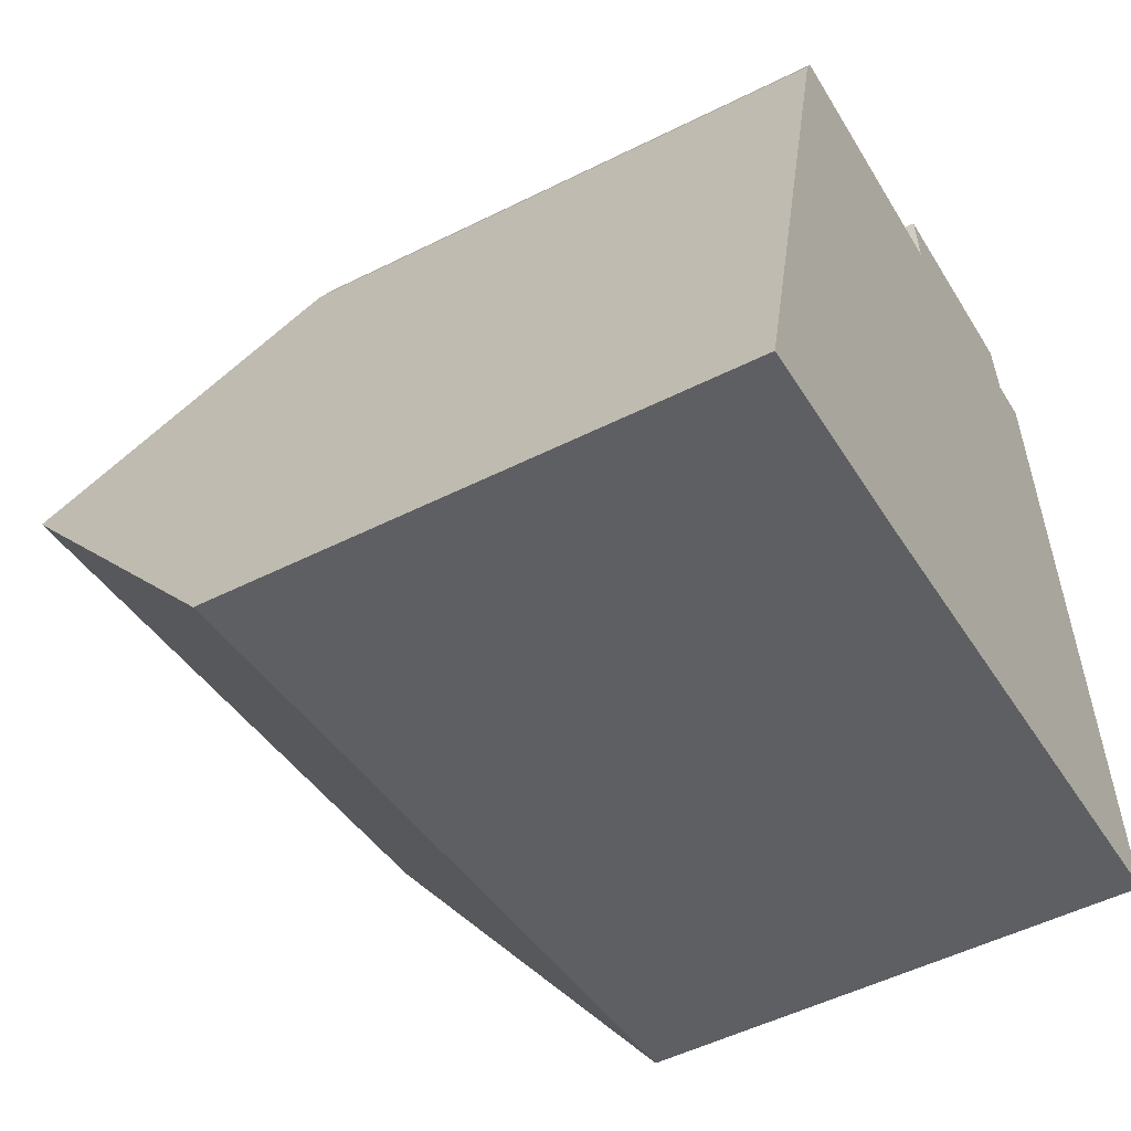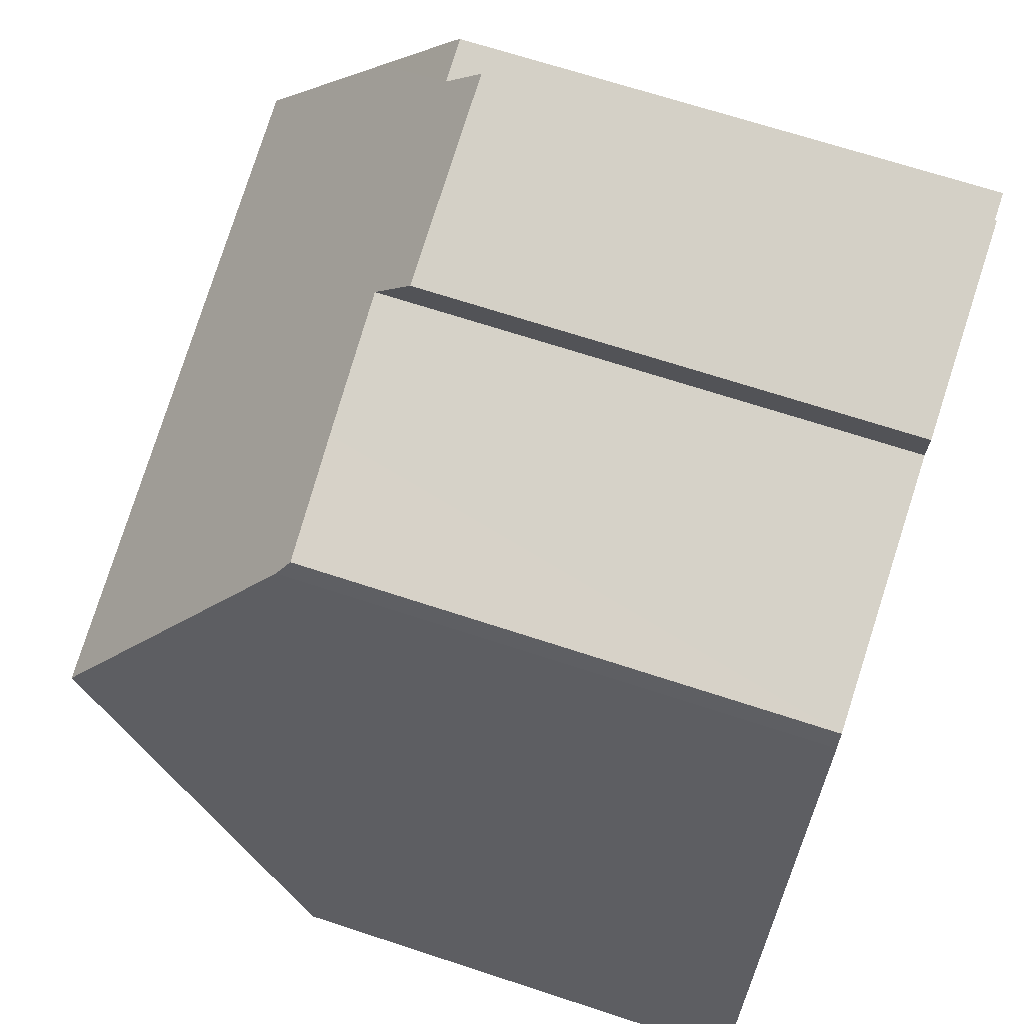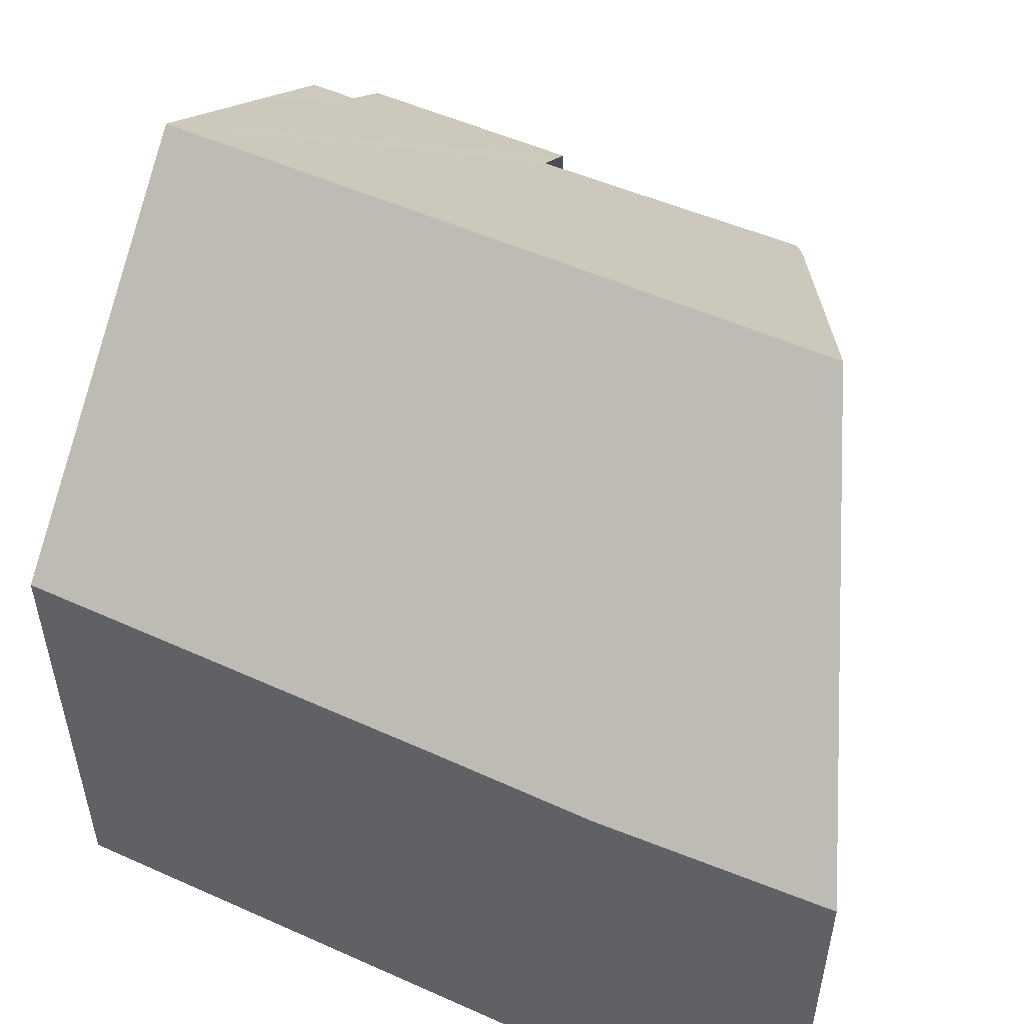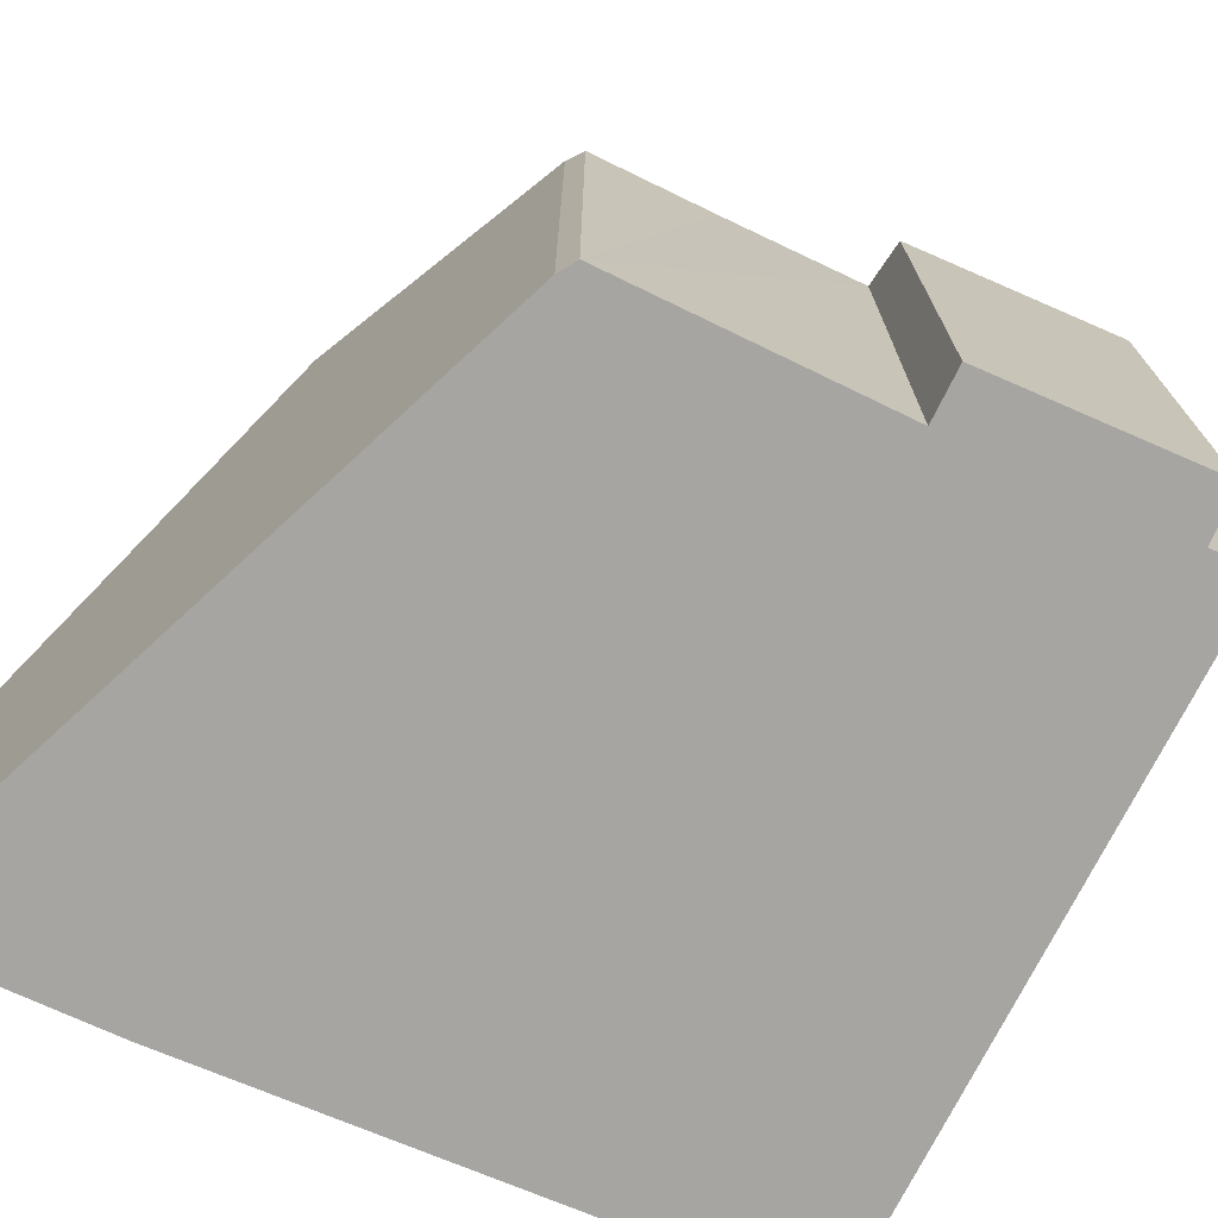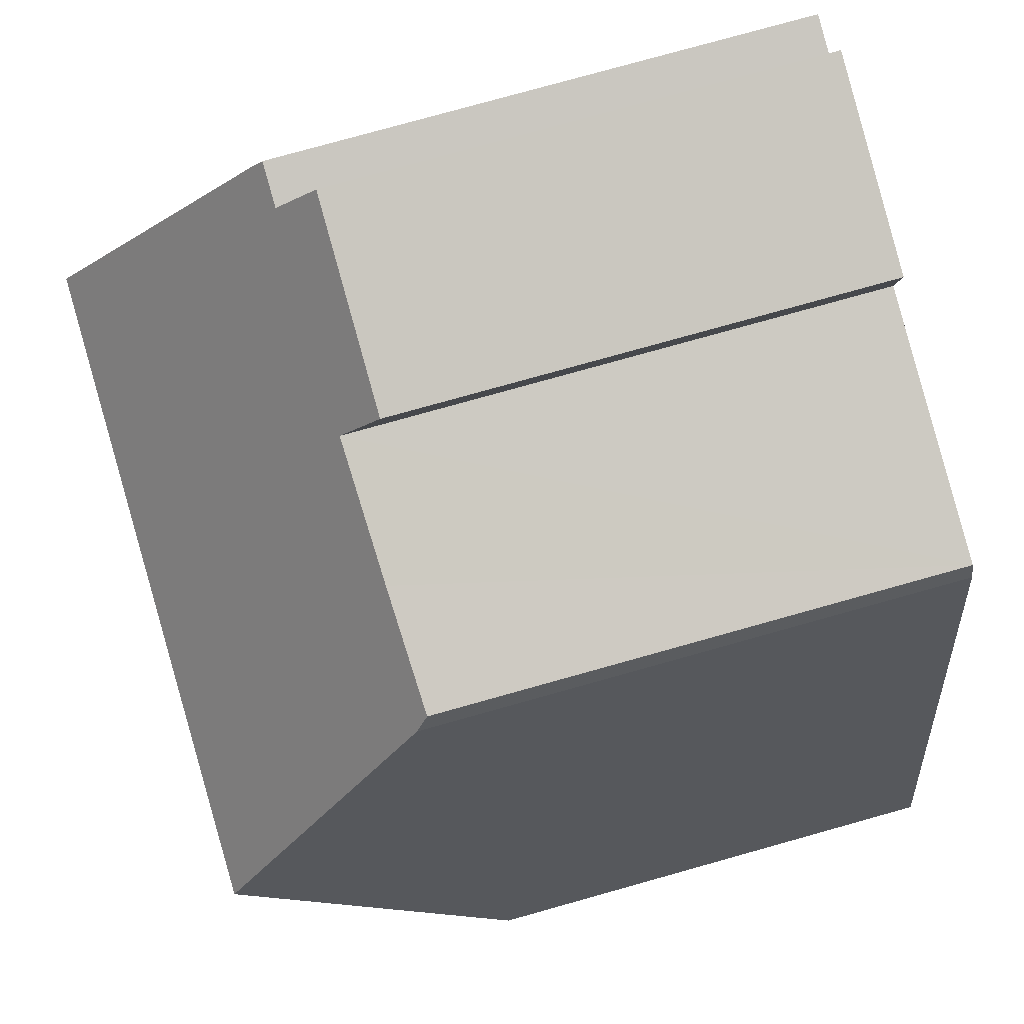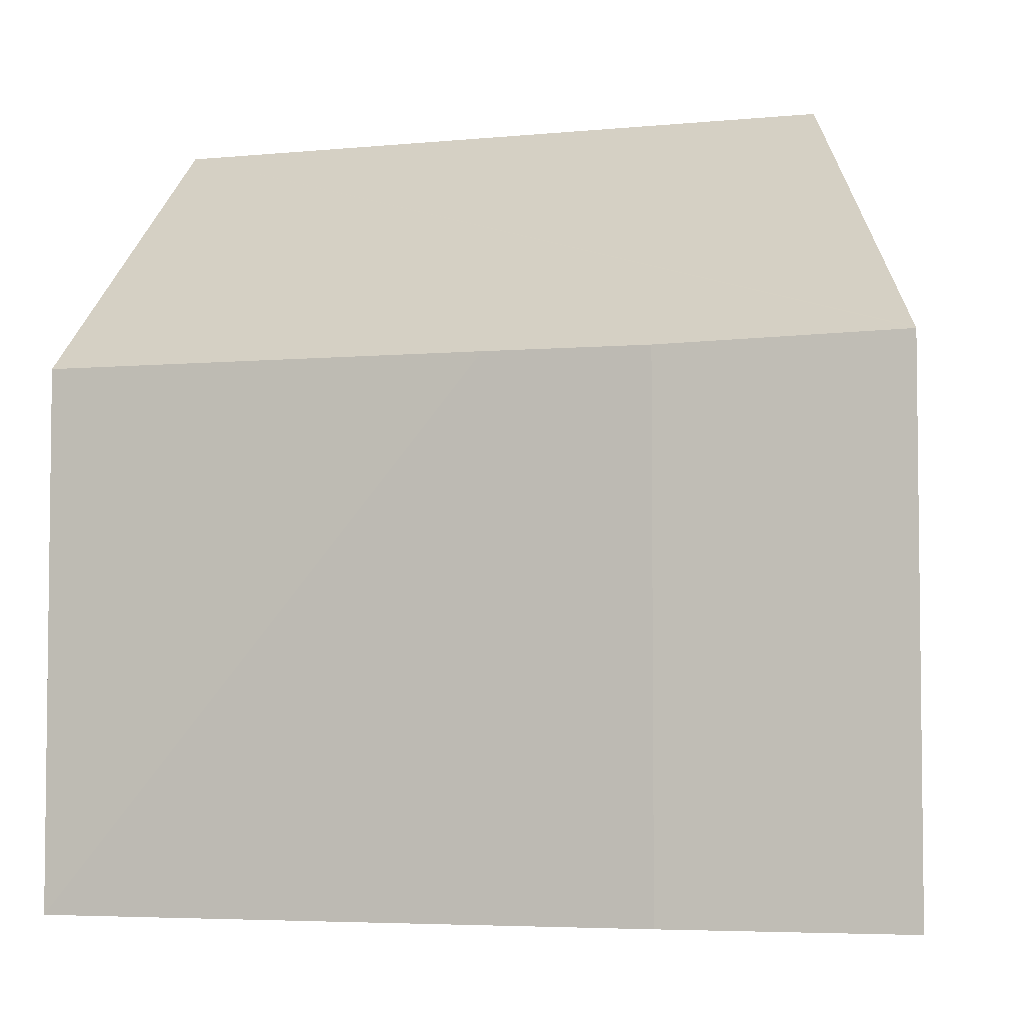
<metadata>
{"format":"obj","ext":"obj","renderer":"f3d","projection":"perspective","resolution":1024,"background":"white","views":[{"elev":-51.7,"azim":-61.5,"up":"+Z"},{"elev":68.4,"azim":-71.8,"up":"+Z"},{"elev":54.2,"azim":-165.8,"up":"+Y"},{"elev":-73.7,"azim":-34.0,"up":"+Y"},{"elev":78.6,"azim":-105.6,"up":"+Z"},{"elev":-4.8,"azim":-172.6,"up":"+Y"}]}
</metadata>
<code>
v  7.166 9.52 1.296
v  15.05 9.742 3.093
v  15.08 9.574 2.876
v  14.22 14.77 9.59
v  4.28 9.491 0.707
v  0 9.574 5.862e-16
v  0.008 9.598 0.033
v  1.699 14.77 7.202
v  13.51 10.51 15.1
v  12.62 10.34 15.15
v  13.47 10.35 15.3
v  13.78 12.11 13.03
v  8.33 9.55 15.38
v  12.42 9.568 16.13
v  8.465 10.31 14.39
v  5.703 10.22 13.99
v  3.302 10.13 13.65
v  3.136 10.37 13.3
v  0 0 0
v  0.008 -2.021e-18 0.033
v  1.699 -4.41e-16 7.202
v  3.136 -8.143e-16 13.3
v  8.465 -8.814e-16 14.39
v  8.33 -9.416e-16 15.38
v  3.302 -8.361e-16 13.65
v  5.703 -8.565e-16 13.99
v  12.42 -9.879e-16 16.13
v  13.47 -9.371e-16 15.3
v  12.62 -9.275e-16 15.15
v  13.51 -9.243e-16 15.1
v  15.05 -1.894e-16 3.093
v  15.08 -1.761e-16 2.876
v  13.78 -7.978e-16 13.03
v  14.22 -5.872e-16 9.59
v  4.28 -4.329e-17 0.707
v  7.166 -7.936e-17 1.296
g defaultobject
f 1 2 3
f 2 1 4
f 4 1 5
f 4 5 6
f 4 6 7
f 4 7 8
f 9 10 11
f 10 9 12
f 10 13 14
f 13 10 12
f 13 12 4
f 13 4 15
f 15 4 8
f 15 8 16
f 16 8 17
f 17 8 18
f 19 7 6
f 7 19 8
f 8 19 18
f 18 19 20
f 18 20 21
f 18 21 22
f 23 13 15
f 13 23 24
f 22 17 18
f 17 22 25
f 25 16 17
f 16 25 15
f 15 25 23
f 23 25 26
f 13 27 14
f 27 13 24
f 10 28 11
f 28 10 29
f 14 29 10
f 29 14 27
f 11 30 9
f 30 11 28
f 12 2 4
f 2 12 9
f 2 9 30
f 2 30 3
f 3 30 31
f 3 31 32
f 31 30 33
f 31 33 34
f 5 19 6
f 19 5 35
f 32 1 3
f 1 32 5
f 5 32 35
f 35 32 36
f 28 33 30
f 33 28 29
f 33 29 34
f 34 29 31
f 31 29 32
f 32 29 36
f 36 29 27
f 36 27 23
f 23 27 24
f 36 23 26
f 36 26 25
f 36 25 35
f 35 25 22
f 35 22 21
f 35 21 20
f 35 20 19

</code>
